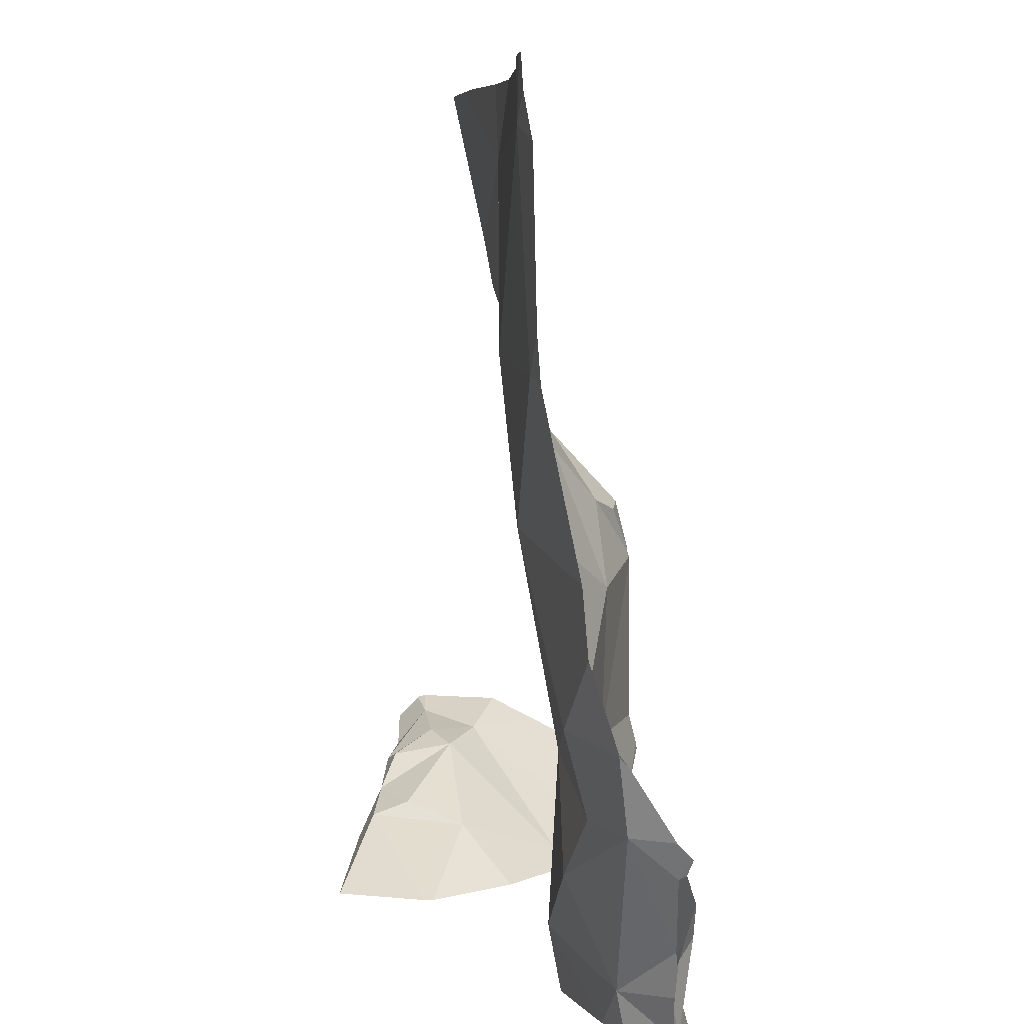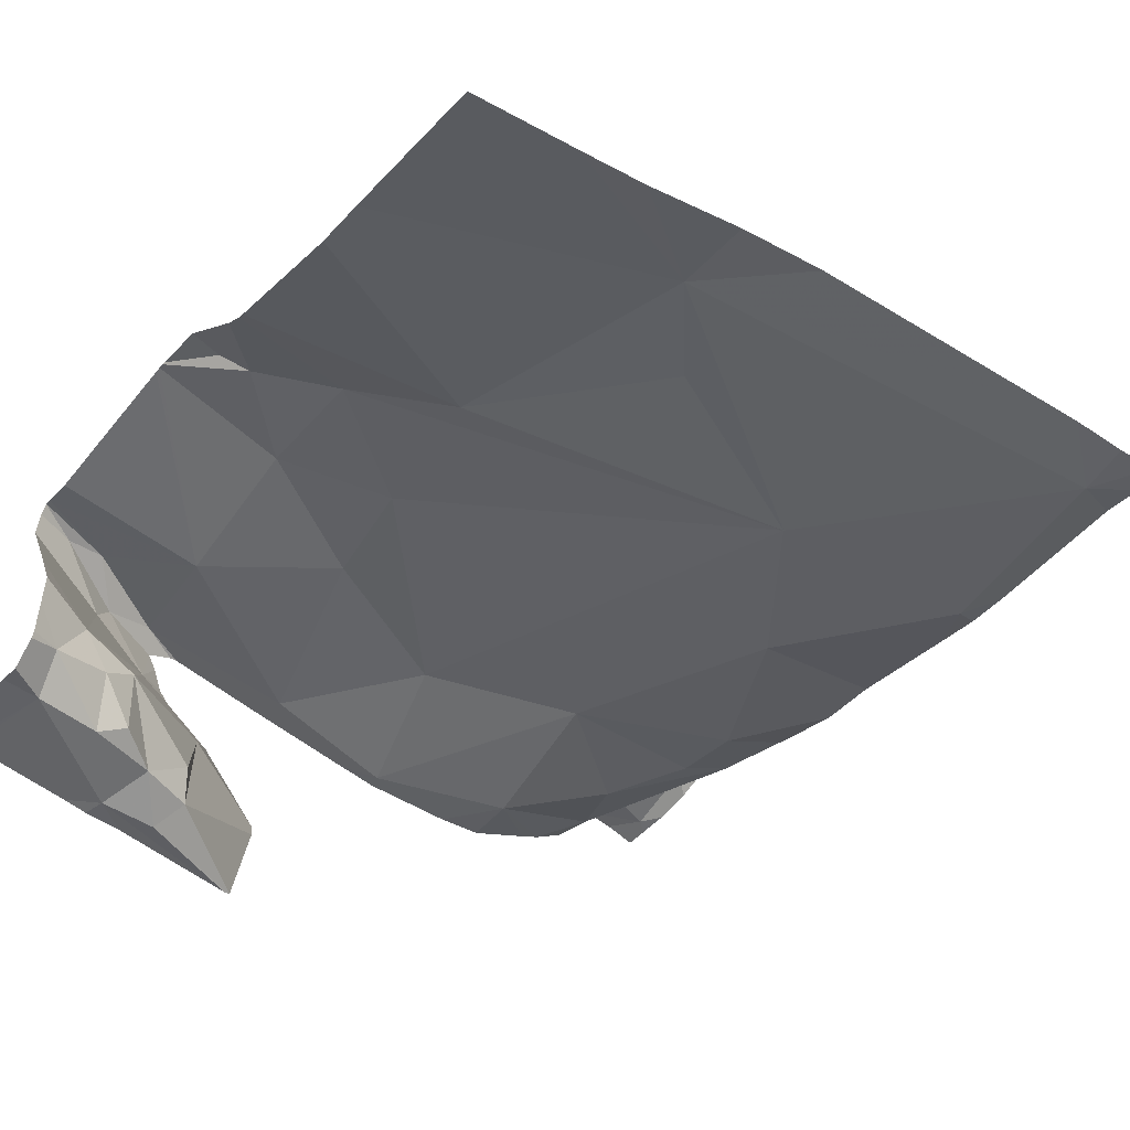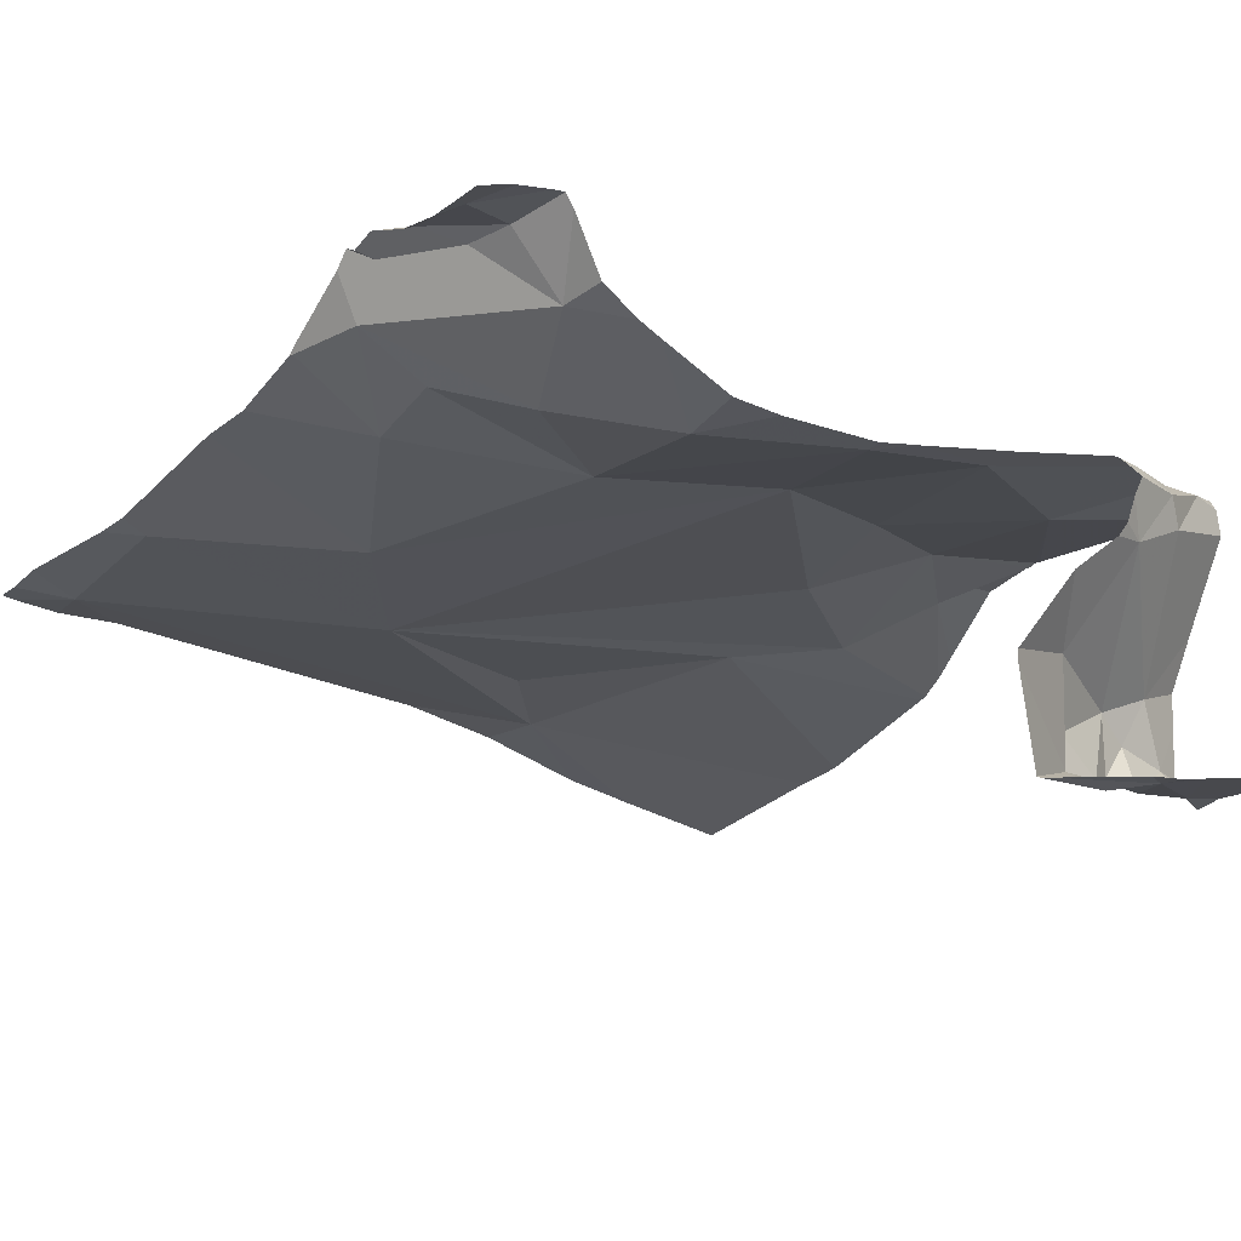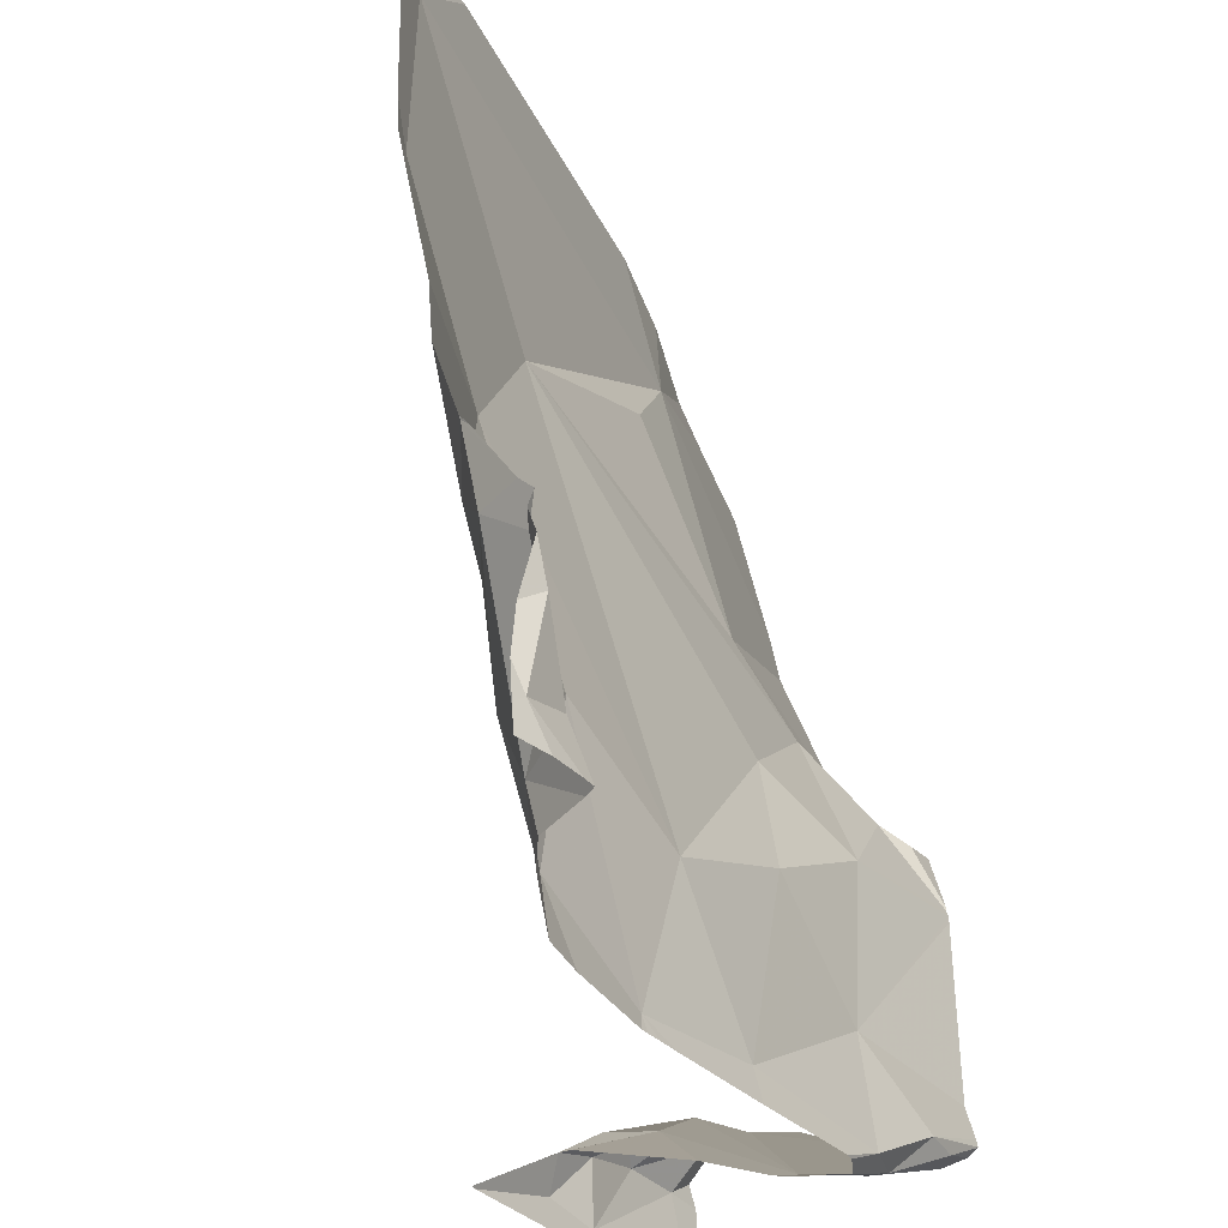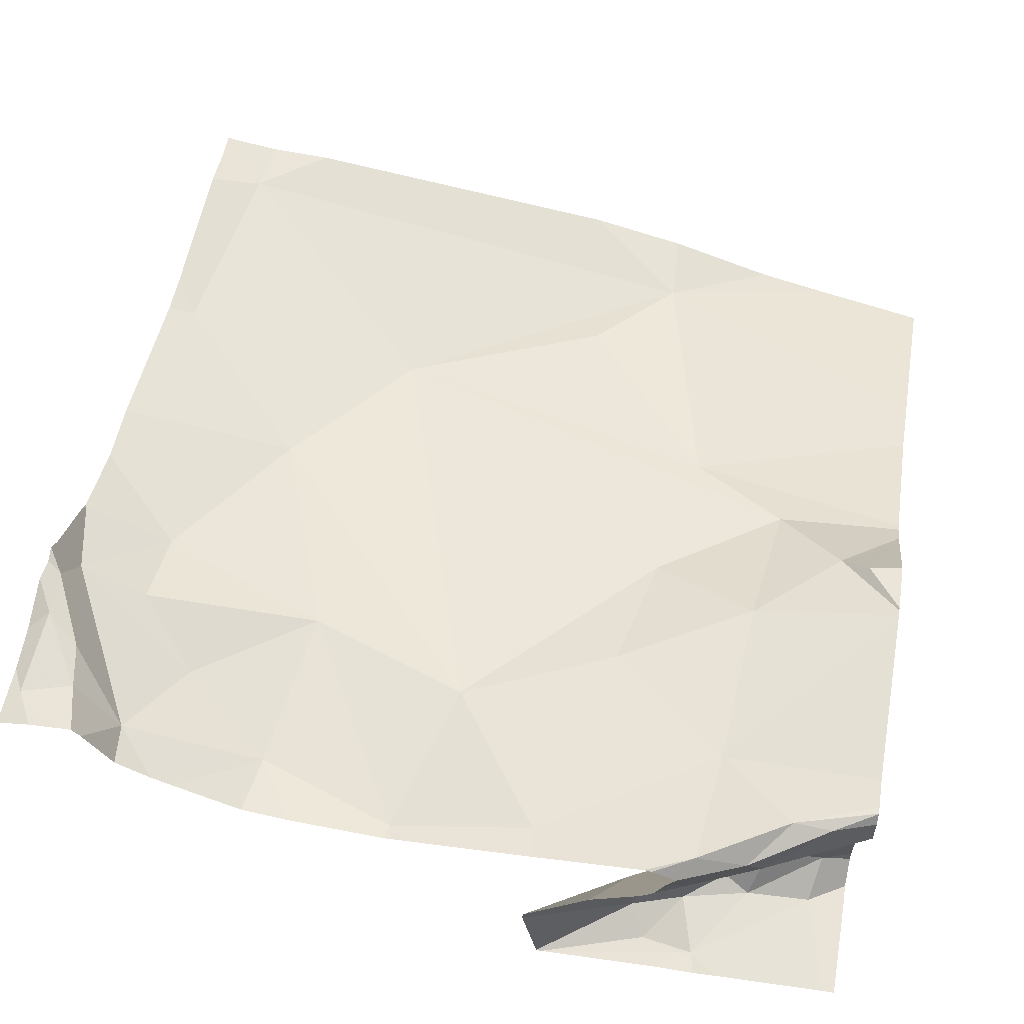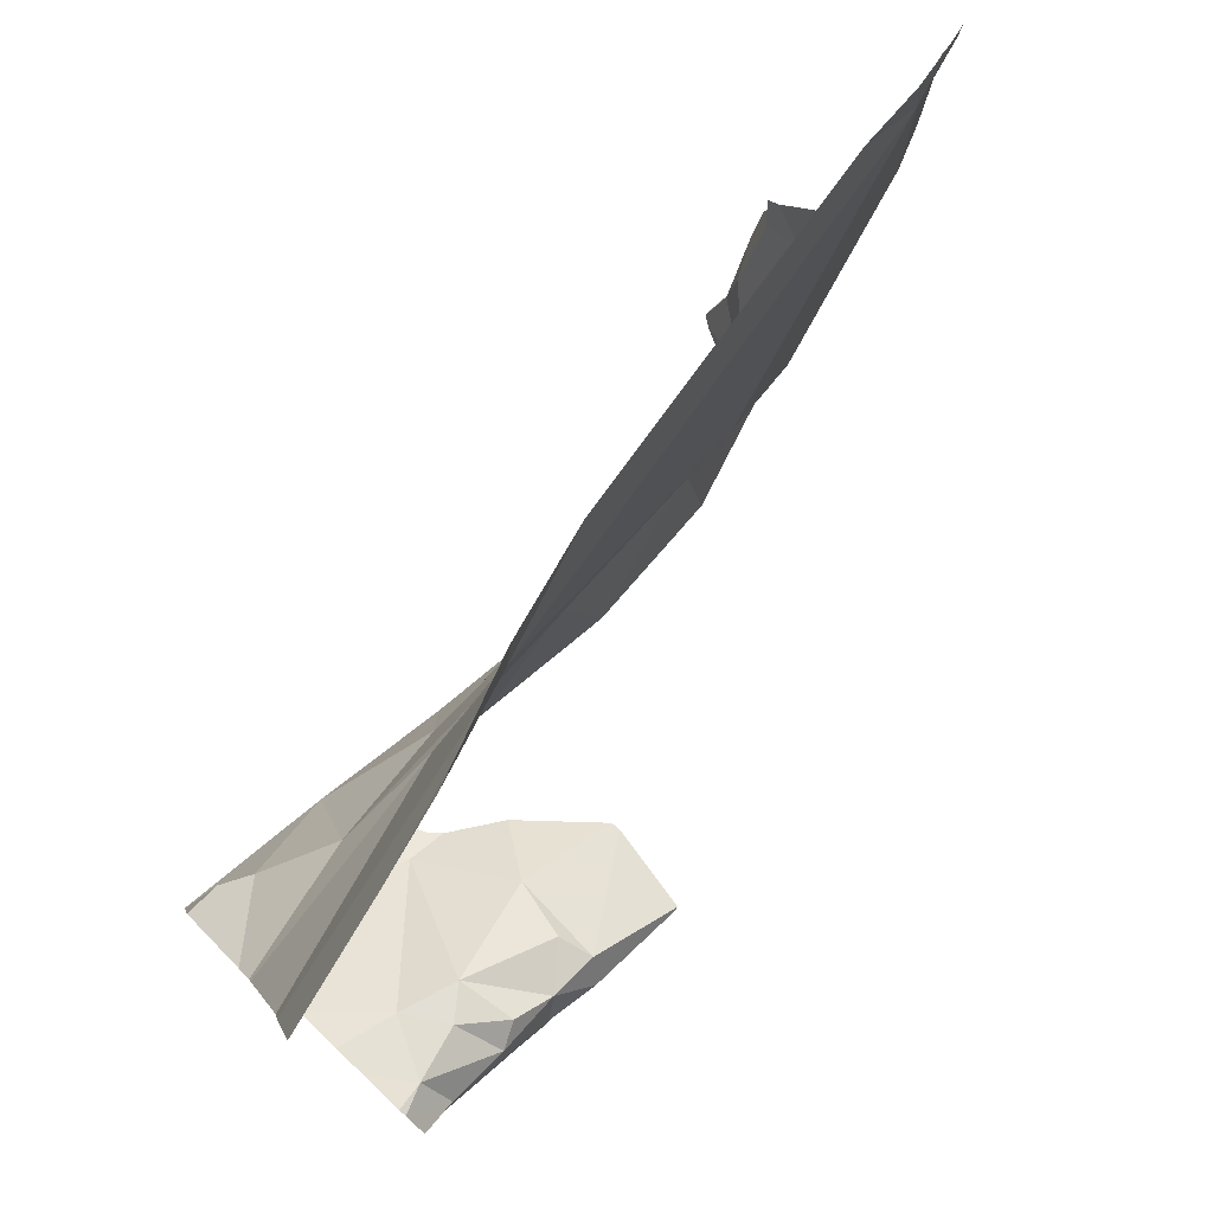
<metadata>
{"format":"obj","ext":"obj","renderer":"f3d","projection":"perspective","resolution":1024,"background":"white","views":[{"elev":7.2,"azim":-84.4,"up":"+Y"},{"elev":-49.9,"azim":142.6,"up":"+Z"},{"elev":-13.2,"azim":-35.2,"up":"+Z"},{"elev":-36.0,"azim":-59.2,"up":"+Y"},{"elev":59.5,"azim":10.4,"up":"+Z"},{"elev":78.5,"azim":133.5,"up":"+Y"}]}
</metadata>
<code>
v -39.14 279.4 504.1
v -39.25 279.5 504.1
v -39.12 279.6 504.1
v -39.39 279.6 504.1
v -39.41 279.7 504.1
v -39.31 279.7 504.1
v -39.39 279.5 504.2
v -39.35 279.4 504.2
v -39.34 279.4 504.2
v -39.32 279.6 504.1
v -38.45 279.8 504
v -38.45 279.5 503.8
v -39.39 279.4 504.2
v -38.45 279.7 504.1
v -38.45 279.7 504.1
v -38.45 279.5 503.8
v -39.38 280 504.1
v -38.45 279.9 504
v -38.45 280.1 503.9
v -39.29 279.4 504.1
v -38.45 279.4 504.1
v -39.39 279.5 504.2
v -38.45 279.7 504.1
v -39.35 280.2 504
v -38.45 279.8 504.1
v -38.58 280.3 503.9
v -38.45 279.5 504
v -39.22 279.8 504
v -38.99 279.4 504.1
v -38.94 279.5 504.1
v -39.1 280 504
v -38.78 280.2 504
v -38.87 280.1 504
v -38.65 279.4 504
v -38.71 279.4 503.9
v -38.94 279.3 504.1
v -39.31 279.3 504.2
v -38.49 279.5 503.8
v -38.52 279.5 503.9
v -38.57 279.4 504.1
v -38.97 279.3 504.1
v -38.49 279.8 504.1
v -38.7 279.3 504
v -38.52 279.8 504.1
v -38.62 279.7 504.1
v -38.63 279.5 504.1
v -38.77 279.6 504.1
v -38.76 279.3 504
v -39.32 279.3 504.2
v -38.64 279.4 504.1
v -38.59 279.4 504.1
v -38.5 279.4 504.1
v -38.71 279.9 504
v -38.98 279.3 504.1
v -38.83 279.4 504.1
v -38.55 279.5 503.9
v -38.57 279.5 503.8
v -38.5 279.5 503.8
v -39.29 279.3 504.1
v -38.74 279.7 504
v -39.25 279.3 504.1
v -39.33 279.3 504.2
v -38.45 280.3 503.9
v -38.71 279.4 503.8
v -38.69 279.4 503.8
v -38.99 279.3 504.1
v -38.55 279.4 504.1
v -39.15 279.3 504.1
v -39.23 279.3 504.1
v -39.37 279.3 504.2
v -39.41 280.3 504.1
v -38.67 280.3 503.9
v -38.6 279.9 504
v -38.59 279.5 503.9
v -38.65 279.4 503.8
v -38.63 279.4 503.8
v -39.1 279.3 504.1
v -38.7 279.4 503.8
v -38.6 279.5 503.8
v -39.39 280.3 504
v -39.41 279.7 504.1
v -39.41 279.7 504.1
v -39.41 279.4 504.2
v -39.41 279.4 504.2
v -39.41 280 504.1
v -39.41 280 504.1
v -39.41 280.2 504.1
v -39.41 280.3 504.1
v -39.41 279.5 504.2
v -39.41 279.5 504.2
v -39.41 279.6 504.2
v -39.41 279.6 504.2
v -39.41 279.5 504.2
v -39.41 279.6 504.2
v -39.41 279.7 504.1
v -39.41 279.8 504.1
v -39.41 279.9 504.1
v -39.41 279.7 504.1
v -38.9 280.3 504
v -38.45 279.5 503.9
v -38.45 279.7 504.1
v -38.45 279.4 504.1
v -38.45 279.4 504.1
v -38.45 279.4 504.1
v -38.45 279.5 504.1
v -38.45 279.5 504.1
v -38.45 280.1 503.9
v -39.34 280.3 504
v -39.27 280.3 504
v -38.79 280.3 504
v -38.45 279.5 503.9
v -38.45 279.4 503.8
v -38.45 279.5 503.8
v -38.45 279.5 503.8
v -38.45 279.9 504
v -38.45 279.9 504
v -38.68 279.3 504
v -38.67 279.3 504.1
v -38.66 279.3 504.1
v -38.82 279.3 504.1
v -38.7 279.3 504.1
v -38.81 279.3 503.8
v -38.81 279.3 503.8
v -38.67 279.3 504.1
v -38.69 279.3 504.1
v -38.79 279.3 503.8
v -38.67 279.3 503.8
v -38.83 279.3 503.9
v -38.62 279.3 503.8
v -38.59 279.3 503.8
v -38.47 279.3 503.8
v -38.83 279.3 503.9
v -39.38 279.3 504.2
v -39.41 279.3 504.2
v -38.6 279.3 503.8
v -38.48 279.3 503.8
v -38.45 279.3 503.8
f 2 1 3
f 5 4 6
f 8 7 9
f 3 10 2
f 103 52 102
f 123 65 122
f 3 6 10
f 2 10 4
f 20 9 49
f 8 22 7
f 102 52 21
f 101 46 106
f 4 22 8
f 49 13 62
f 22 4 91
f 90 22 93
f 122 64 128
f 100 39 38
f 8 9 20
f 96 17 97
f 13 9 7
f 91 5 94
f 28 6 3
f 81 6 98
f 84 7 89
f 70 83 133
f 20 2 4
f 4 8 20
f 29 1 77
f 3 30 28
f 29 30 3
f 86 24 87
f 1 2 20
f 1 20 61
f 6 28 96
f 1 29 3
f 17 28 31
f 31 24 17
f 32 24 31
f 4 10 6
f 11 42 25
f 31 28 30
f 109 32 99
f 31 33 32
f 35 34 43
f 121 50 120
f 21 39 27
f 42 44 23
f 46 45 47
f 120 55 36
f 51 50 118
f 40 52 51
f 50 55 120
f 38 56 57
f 58 38 57
f 30 47 60
f 65 64 122
f 23 45 14
f 67 51 52
f 67 50 51
f 119 51 118
f 14 46 101
f 55 47 30
f 55 29 36
f 34 39 40
f 52 40 21
f 118 50 125
f 67 52 103
f 67 46 50
f 50 46 55
f 55 30 29
f 47 55 46
f 117 34 124
f 46 67 105
f 47 45 60
f 44 73 45
f 34 51 119
f 34 40 51
f 60 73 31
f 74 34 35
f 74 56 39
f 76 75 65
f 64 65 75
f 75 74 78
f 76 65 123
f 57 75 76
f 57 79 75
f 79 57 56
f 58 57 76
f 58 76 130
f 56 38 39
f 79 56 74
f 79 74 75
f 48 35 43
f 43 34 117
f 16 58 114
f 41 29 54
f 18 73 115
f 115 44 116
f 73 60 45
f 44 42 11
f 33 31 53
f 32 33 53
f 30 60 31
f 32 53 19
f 73 53 31
f 74 39 34
f 100 38 111
f 78 64 75
f 35 78 74
f 128 35 132
f 64 78 35
f 14 45 46
f 81 5 6
f 82 5 81
f 83 13 84
f 18 53 73
f 84 13 7
f 85 17 86
f 36 29 41
f 19 53 18
f 86 17 24
f 87 24 88
f 25 42 15
f 88 24 80
f 89 7 90
f 68 1 69
f 15 42 23
f 90 7 22
f 23 44 45
f 91 4 5
f 92 22 91
f 69 1 61
f 27 39 100
f 93 22 92
f 94 5 95
f 95 5 82
f 96 28 17
f 21 40 39
f 54 29 66
f 97 17 85
f 12 38 16
f 98 6 96
f 16 38 58
f 104 67 103
f 66 29 77
f 105 67 104
f 77 1 68
f 106 46 105
f 107 32 19
f 26 107 63
f 61 20 59
f 70 13 83
f 62 13 70
f 111 38 12
f 59 20 37
f 112 58 131
f 113 58 112
f 71 88 80
f 114 58 113
f 37 20 49
f 49 9 13
f 115 73 44
f 116 44 11
f 80 24 108
f 124 34 119
f 125 50 121
f 110 32 72
f 126 76 123
f 127 76 126
f 72 32 26
f 128 64 35
f 129 76 127
f 130 76 135
f 26 32 107
f 131 58 136
f 99 32 110
f 132 35 48
f 133 83 134
f 108 24 109
f 135 76 129
f 109 24 32
f 136 58 130
f 137 112 131

</code>
